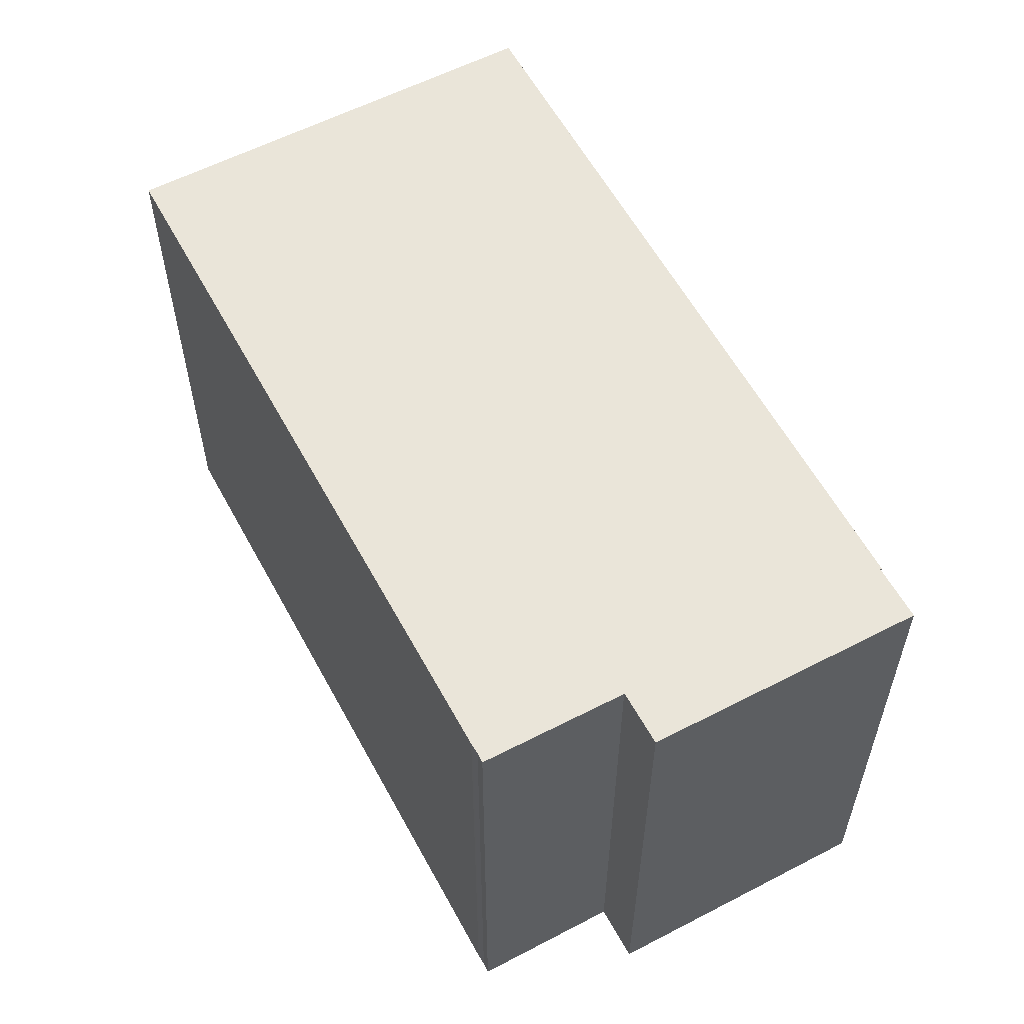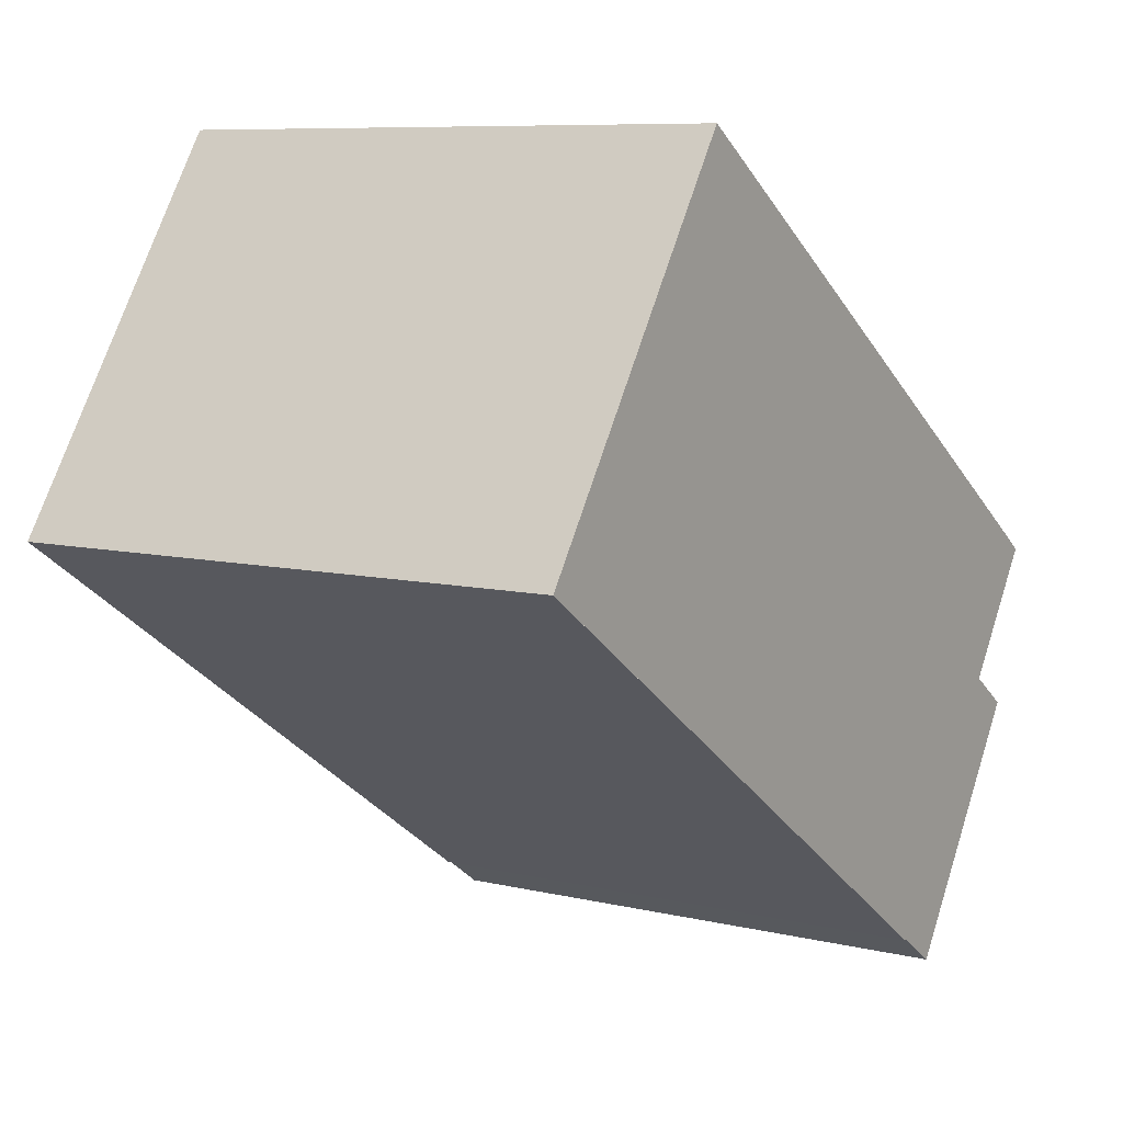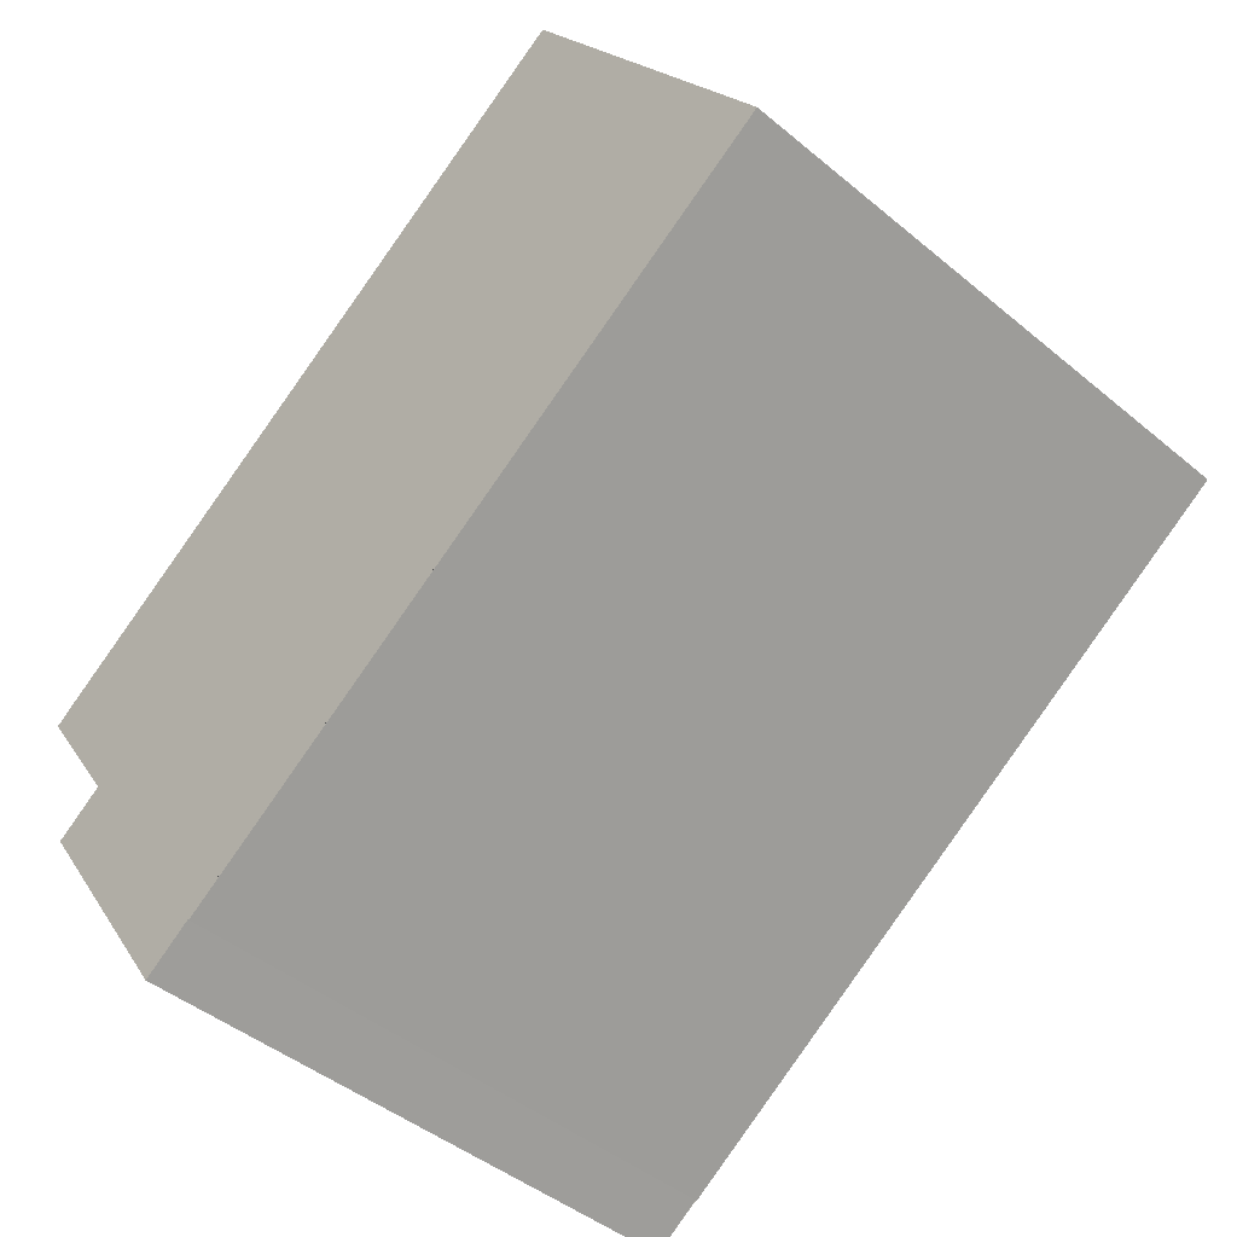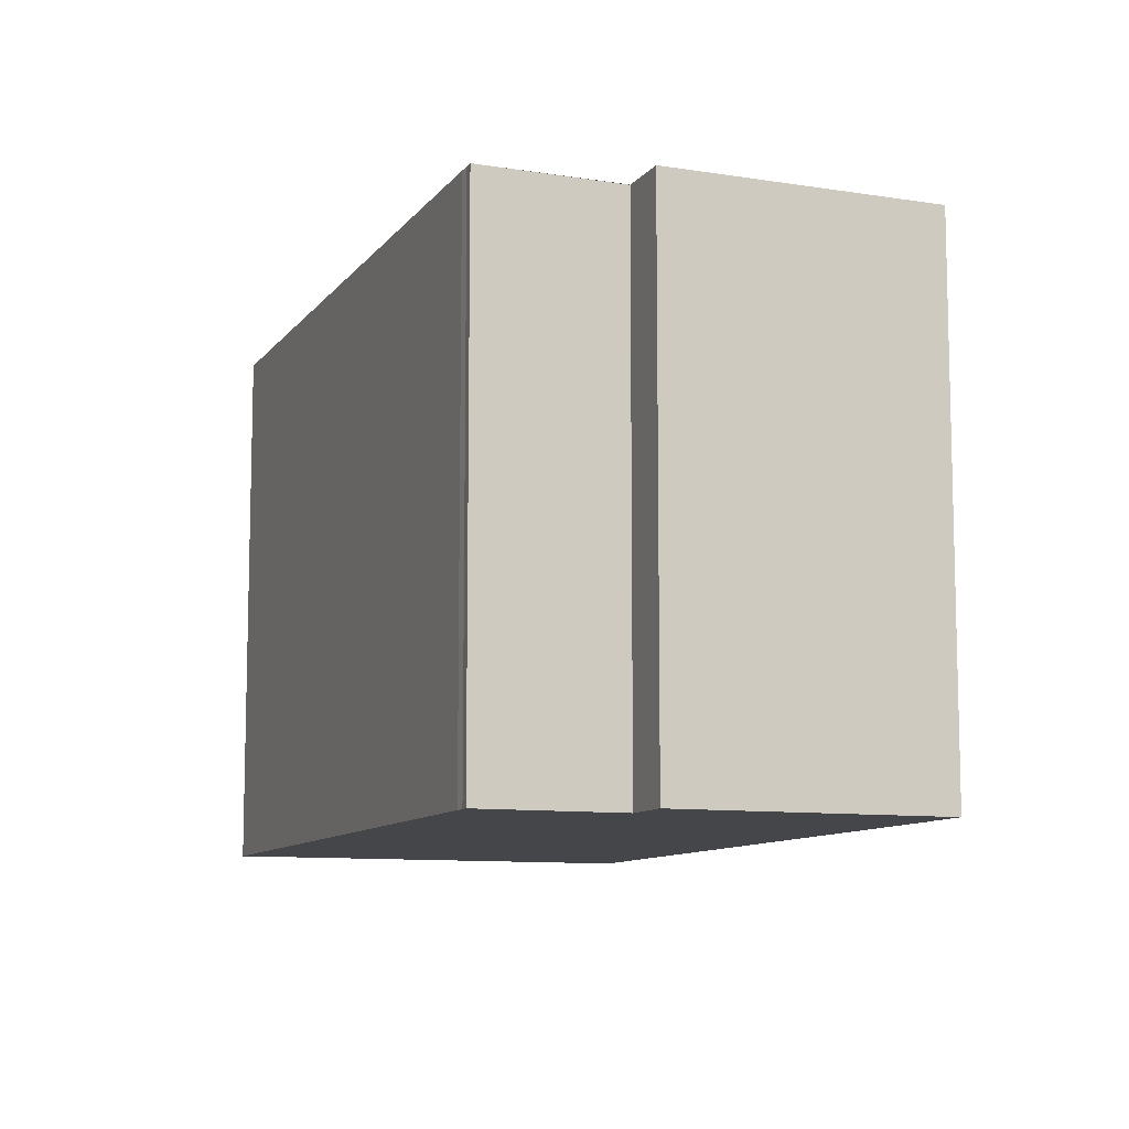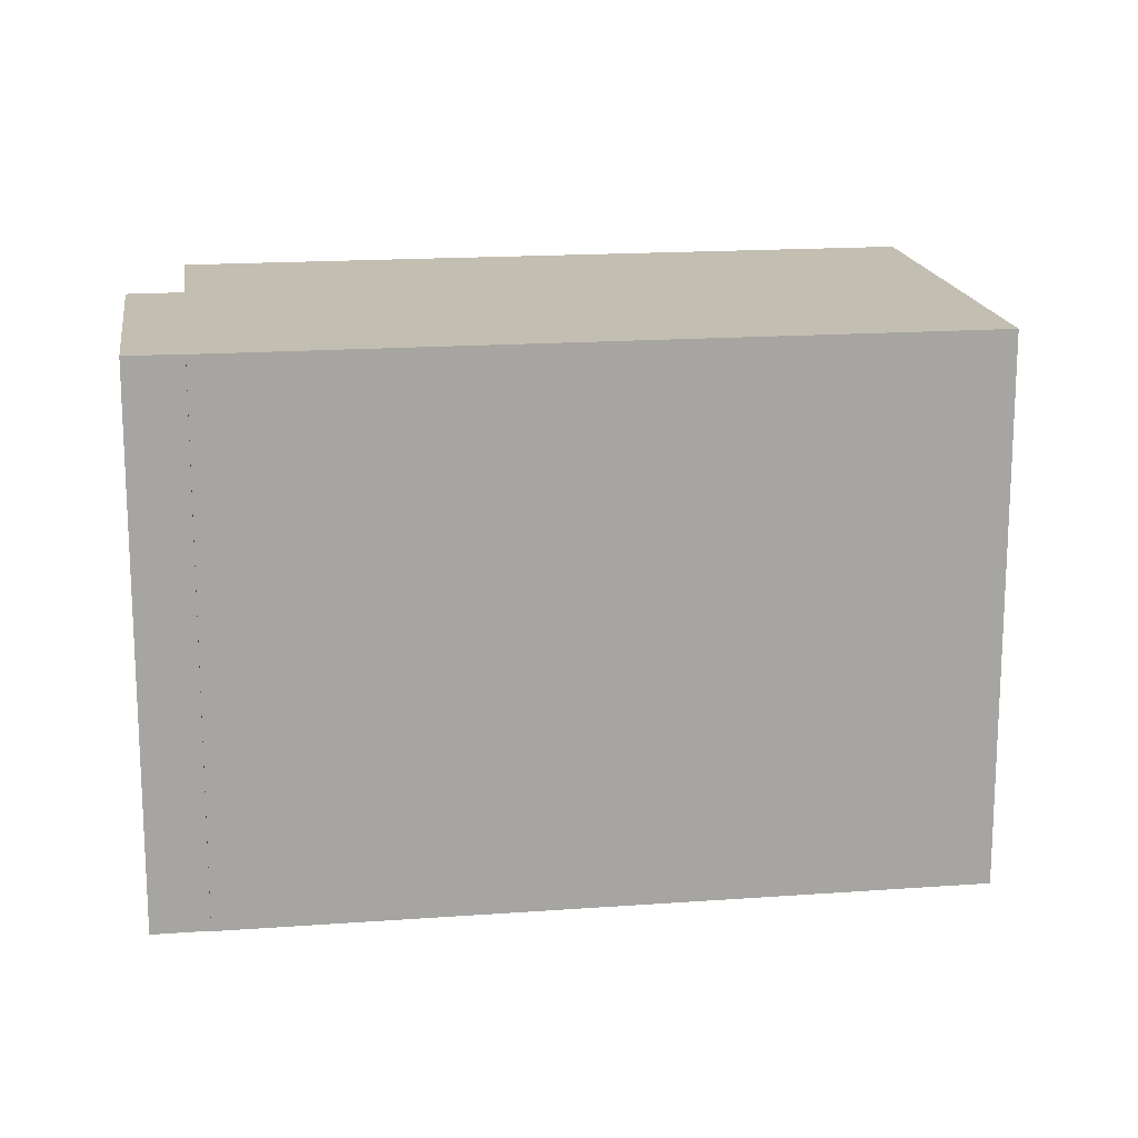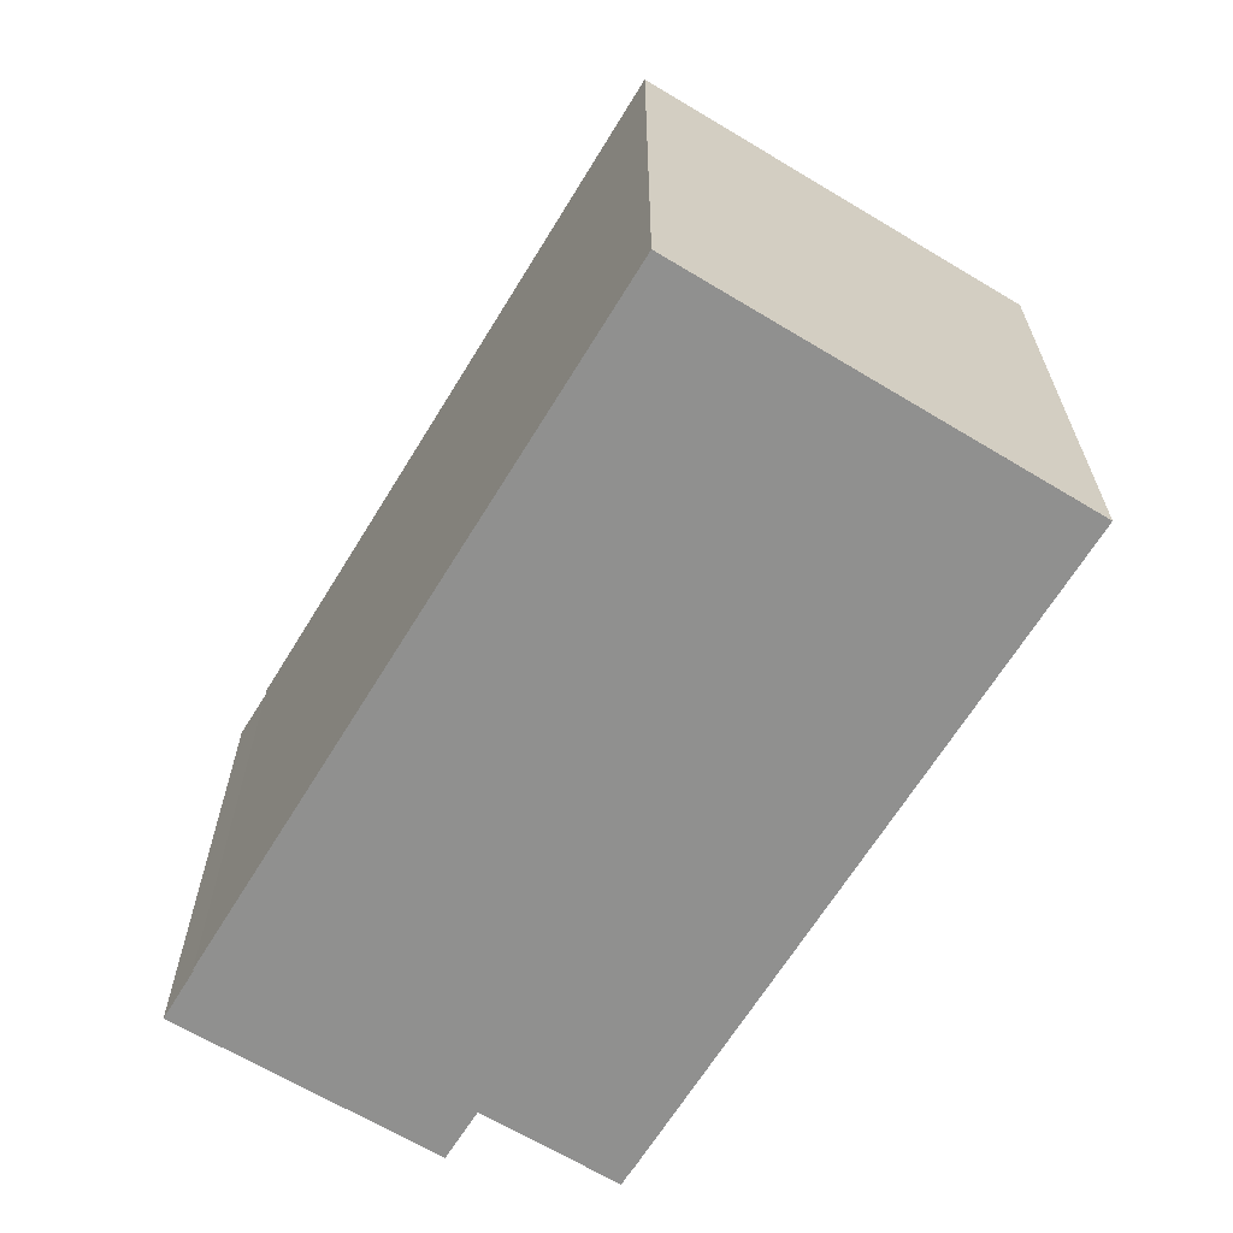
<metadata>
{"format":"obj","ext":"obj","renderer":"f3d","projection":"perspective","resolution":1024,"background":"white","views":[{"elev":58.9,"azim":-84.2,"up":"+Z"},{"elev":8.2,"azim":123.3,"up":"+Y"},{"elev":-44.7,"azim":46.0,"up":"+Y"},{"elev":-9.8,"azim":-77.0,"up":"+Z"},{"elev":16.7,"azim":25.7,"up":"+Z"},{"elev":-65.5,"azim":92.8,"up":"+Z"}]}
</metadata>
<code>
v -784.4 -2154 12.8
v -778.8 -2162 12.7
v -793.2 -2172 12.69
v -793.2 -2172 12.69
v -794.3 -2172 12.69
v -798 -2167 12.75
v -796.9 -2166 12.76
v -798.8 -2164 12.79
v -798.6 -2163 12.79
v -798.4 -2163 12.79
v -778.8 -2162 12.7
v -794.3 -2172 12.69
v -793.2 -2172 12.69
v -793.2 -2172 12.69
v -796.9 -2166 12.76
v -784.4 -2154 12.8
v -798.4 -2163 12.79
v -778.8 -2162 12.7
v -784.4 -2154 12.8
v -784.4 -2154 12.8
v -782.3 -2157 12.77
v -796.8 -2167 12.75
v -782.3 -2157 12.77
v -778.8 -2162 12.7
v -797.9 -2167 12.75
v -797.9 -2167 12.75
v -797.8 -2167 12.75
v -794.3 -2172 12.69
v -794.3 -2172 12.69
v -778.9 -2162 12.71
v -793.3 -2172 12.69
v -778.9 -2162 12.71
v -794.4 -2172 12.69
v -794.4 -2172 12.69
v -784.4 -2154 12.8
v -784.4 -2154 12.8
v -784.4 -2154 0
v -784.4 -2154 1.776e-15
v -778.8 -2162 12.7
v -778.8 -2162 12.7
v -778.8 -2162 0
v -778.8 -2162 -1.776e-15
v -793.2 -2172 12.69
v -793.2 -2172 12.69
v -793.2 -2172 0
v -793.2 -2172 -1.776e-15
v -793.2 -2172 12.69
v -793.2 -2172 12.69
v -793.2 -2172 -1.776e-15
v -793.2 -2172 0
v -794.3 -2172 12.69
v -794.3 -2172 12.69
v -794.3 -2172 0
v -794.3 -2172 0
v -797.9 -2167 12.75
v -798 -2167 12.75
v -798 -2167 0
v -797.9 -2167 0
v -798.8 -2164 12.79
v -796.9 -2166 12.76
v -796.9 -2166 0
v -798.8 -2164 -1.776e-15
v -798.6 -2163 12.79
v -798.8 -2164 12.79
v -798.8 -2164 -1.776e-15
v -798.6 -2163 0
v -798.4 -2163 12.79
v -798.6 -2163 12.79
v -798.6 -2163 0
v -798.4 -2163 0
v -784.4 -2154 12.8
v -798.4 -2163 12.79
v -798.4 -2163 0
v -784.4 -2154 0
v -778.8 -2162 12.7
v -778.8 -2162 12.7
v -778.8 -2162 1.776e-15
v -778.8 -2162 0
v -794.4 -2172 12.69
v -794.3 -2172 12.69
v -794.3 -2172 0
v -794.4 -2172 1.776e-15
v -794.3 -2172 12.69
v -793.2 -2172 12.69
v -793.2 -2172 0
v -794.3 -2172 0
v -796.9 -2166 12.76
v -796.9 -2166 12.76
v -796.9 -2166 1.776e-15
v -796.9 -2166 0
v -782.3 -2157 12.77
v -784.4 -2154 12.8
v -784.4 -2154 1.776e-15
v -782.3 -2157 1.776e-15
v -798.4 -2163 12.79
v -798.4 -2163 12.79
v -798.4 -2163 0
v -798.4 -2163 0
v -784.4 -2154 12.8
v -784.4 -2154 12.8
v -784.4 -2154 0
v -784.4 -2154 0
v -778.9 -2162 12.71
v -782.3 -2157 12.77
v -782.3 -2157 1.776e-15
v -778.9 -2162 0
v -793.2 -2172 12.69
v -778.8 -2162 12.7
v -778.8 -2162 -1.776e-15
v -793.2 -2172 0
v -798 -2167 12.75
v -797.9 -2167 12.75
v -797.9 -2167 0
v -798 -2167 0
v -796.9 -2166 12.76
v -797.9 -2167 12.75
v -797.9 -2167 0
v -796.9 -2166 1.776e-15
v -794.3 -2172 12.69
v -794.3 -2172 12.69
v -794.3 -2172 0
v -794.3 -2172 0
v -778.8 -2162 12.7
v -778.9 -2162 12.71
v -778.9 -2162 0
v -778.8 -2162 1.776e-15
v -797.9 -2167 12.75
v -794.4 -2172 12.69
v -794.4 -2172 1.776e-15
v -797.9 -2167 0
v -784.4 -2154 0
v -778.8 -2162 0
v -793.2 -2172 0
v -793.2 -2172 0
v -794.3 -2172 0
v -798 -2167 0
v -796.9 -2166 0
v -798.8 -2164 0
v -798.6 -2163 0
v -798.4 -2163 0
f 27 25 6 26
f 29 5 12 28
f 18 11 2 24
f 20 1 16 19
f 21 19 16 23
f 22 15 7 8 9 17 19 21
f 19 17 10 20
f 31 22 21 30
f 30 21 23 32
f 24 3 4 14 13 18
f 34 25 27 33
f 26 15 22 27
f 28 13 14 29
f 33 27 22 31
f 30 18 13 31
f 32 11 18 30
f 33 28 12 34
f 31 13 28 33
f 36 37 38 35
f 40 41 42 39
f 44 45 46 43
f 48 49 50 47
f 52 53 54 51
f 56 57 58 55
f 60 61 62 59
f 64 65 66 63
f 68 69 70 67
f 72 73 74 71
f 76 77 78 75
f 80 81 82 79
f 84 85 86 83
f 88 89 90 87
f 92 93 94 91
f 96 97 98 95
f 100 101 102 99
f 104 105 106 103
f 108 109 110 107
f 112 113 114 111
f 116 117 118 115
f 120 121 122 119
f 124 125 126 123
f 128 129 130 127
f 132 133 134 135 136 137 138 139 140 131

</code>
